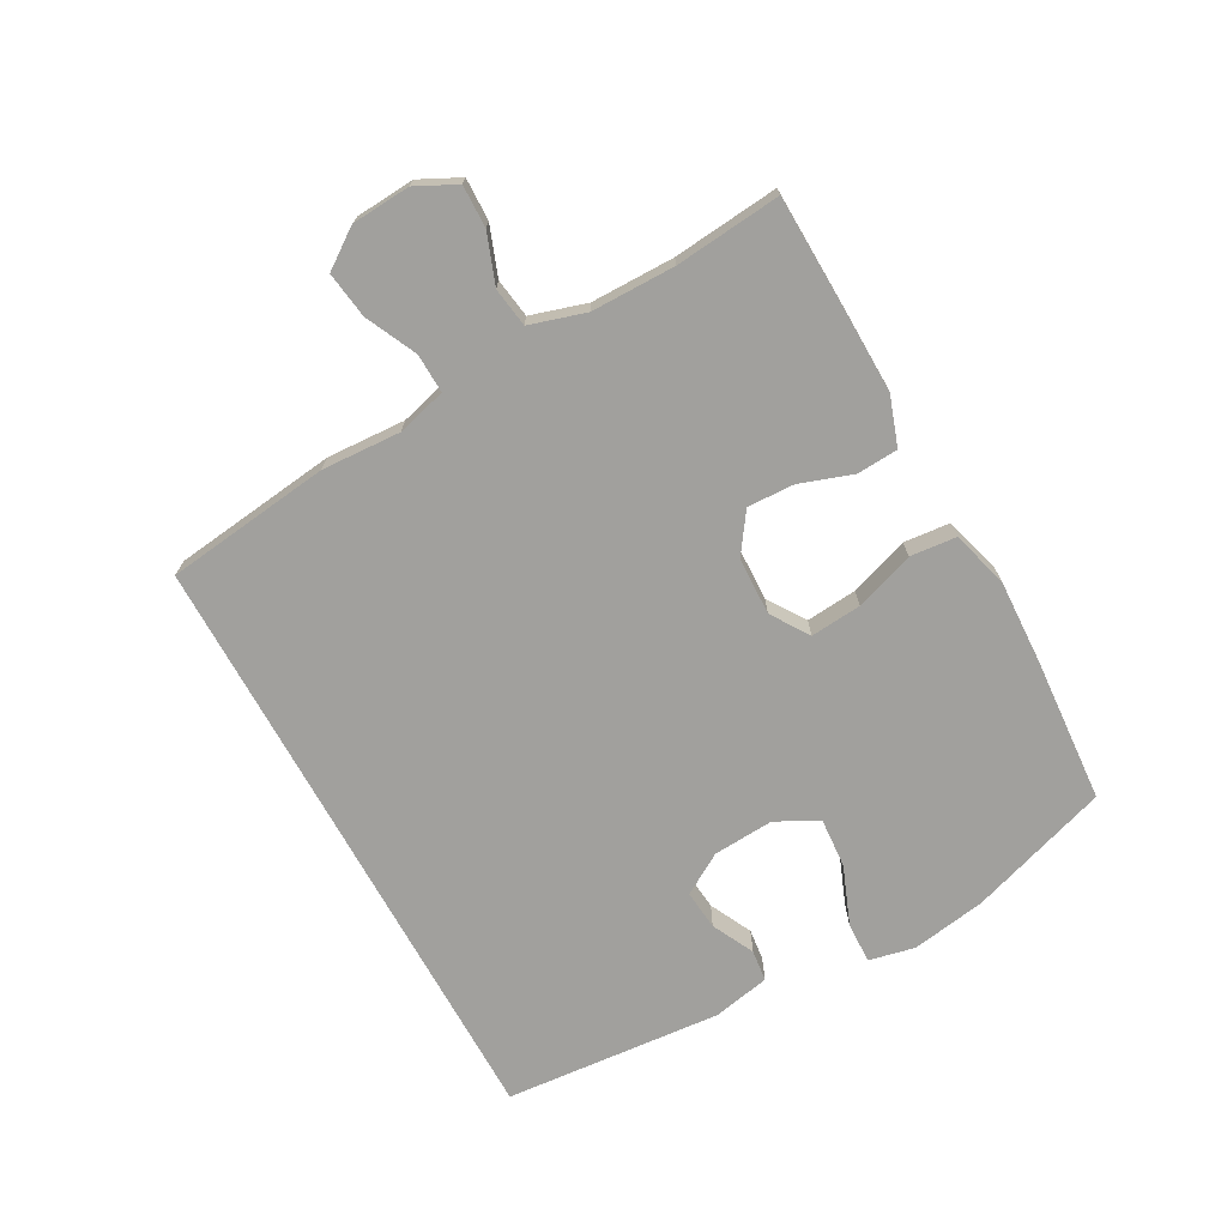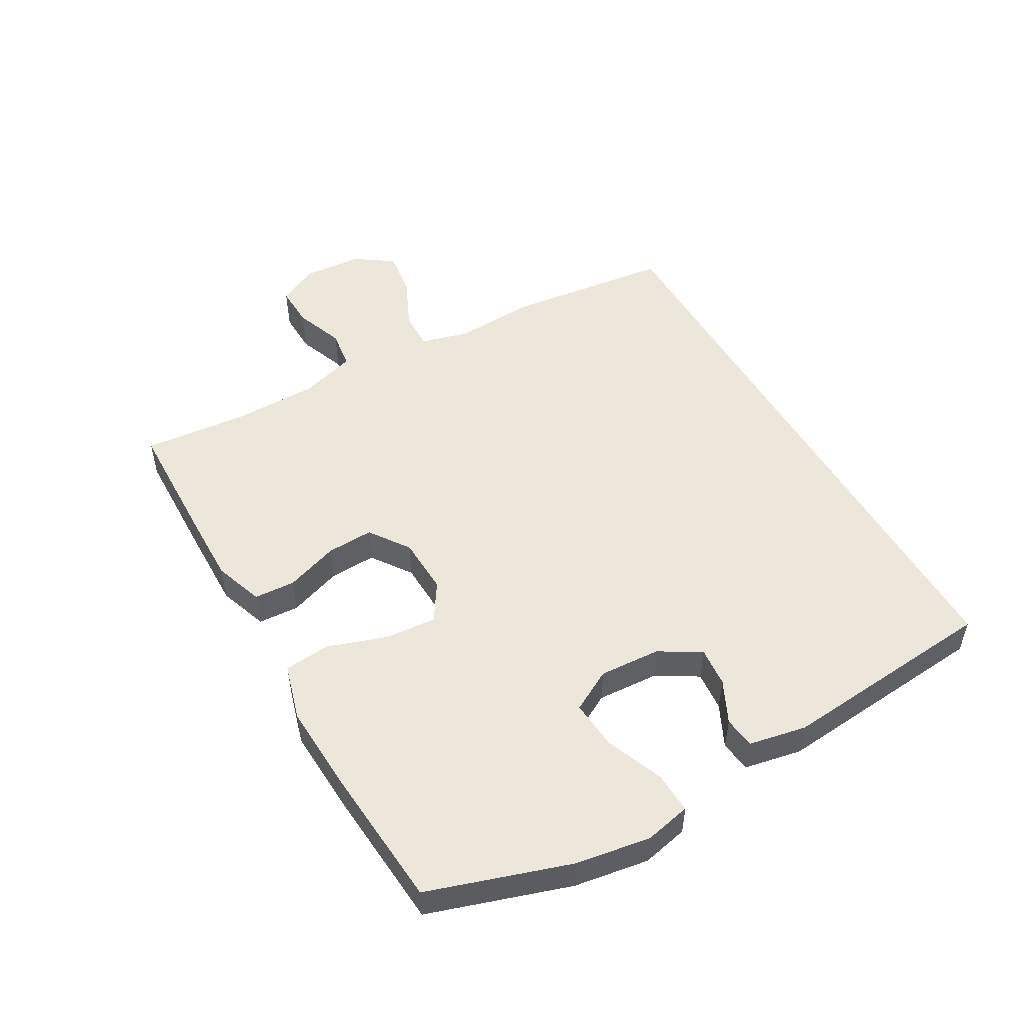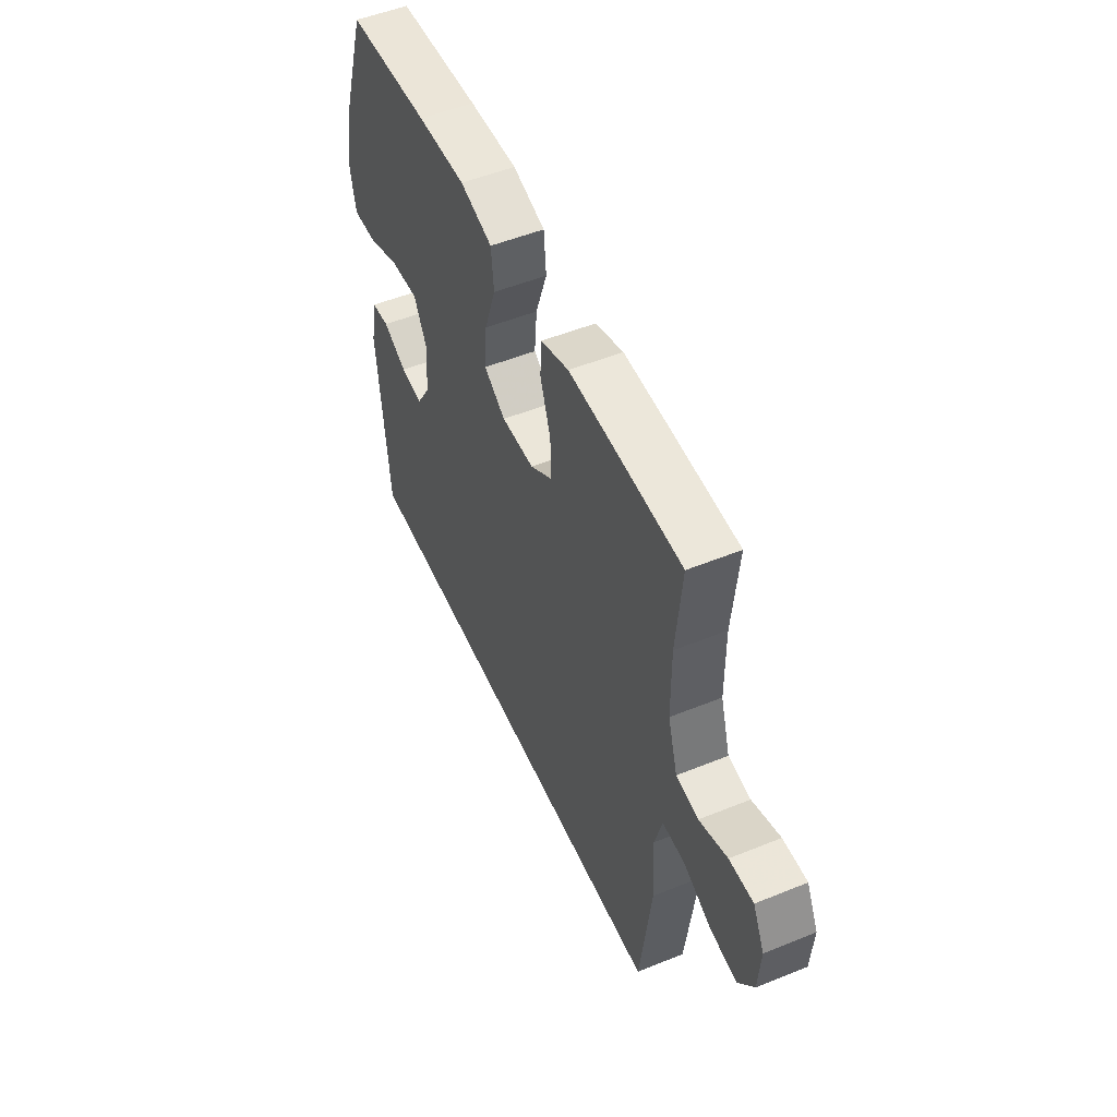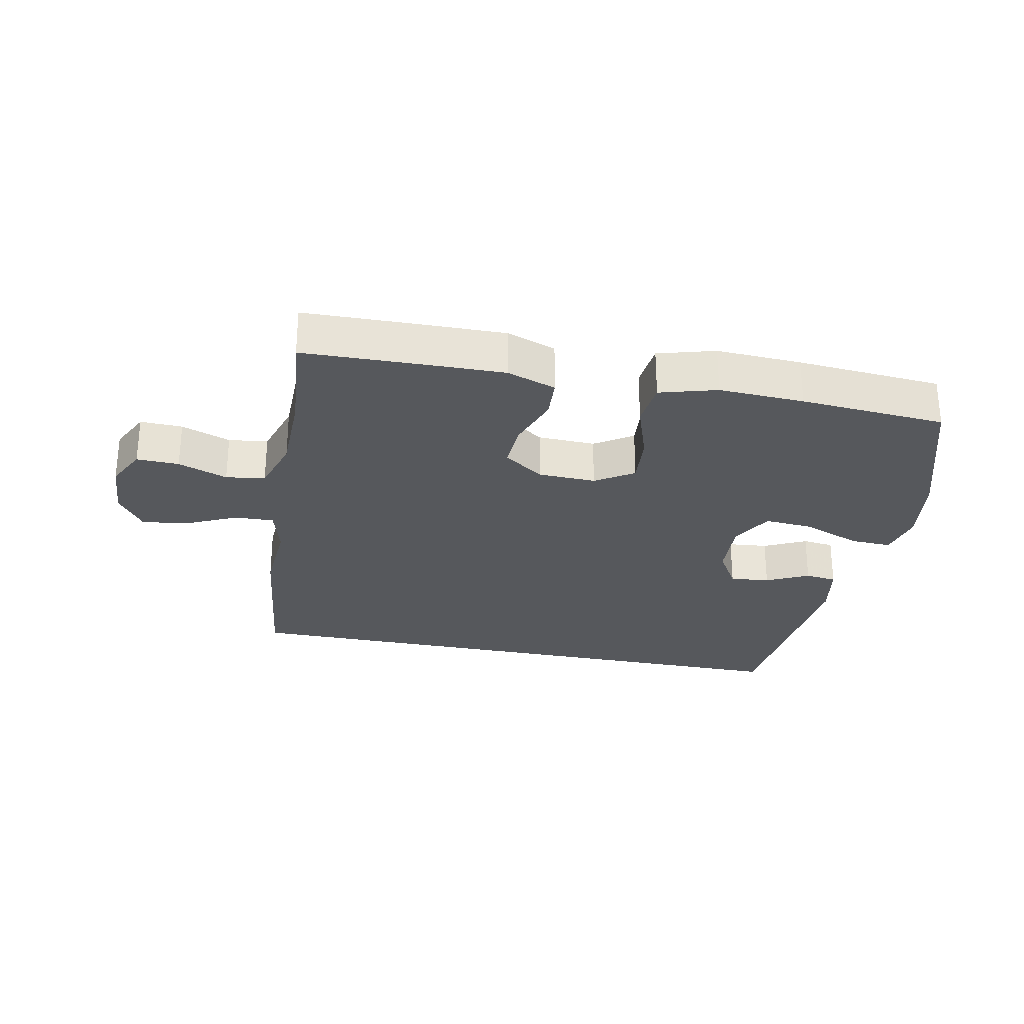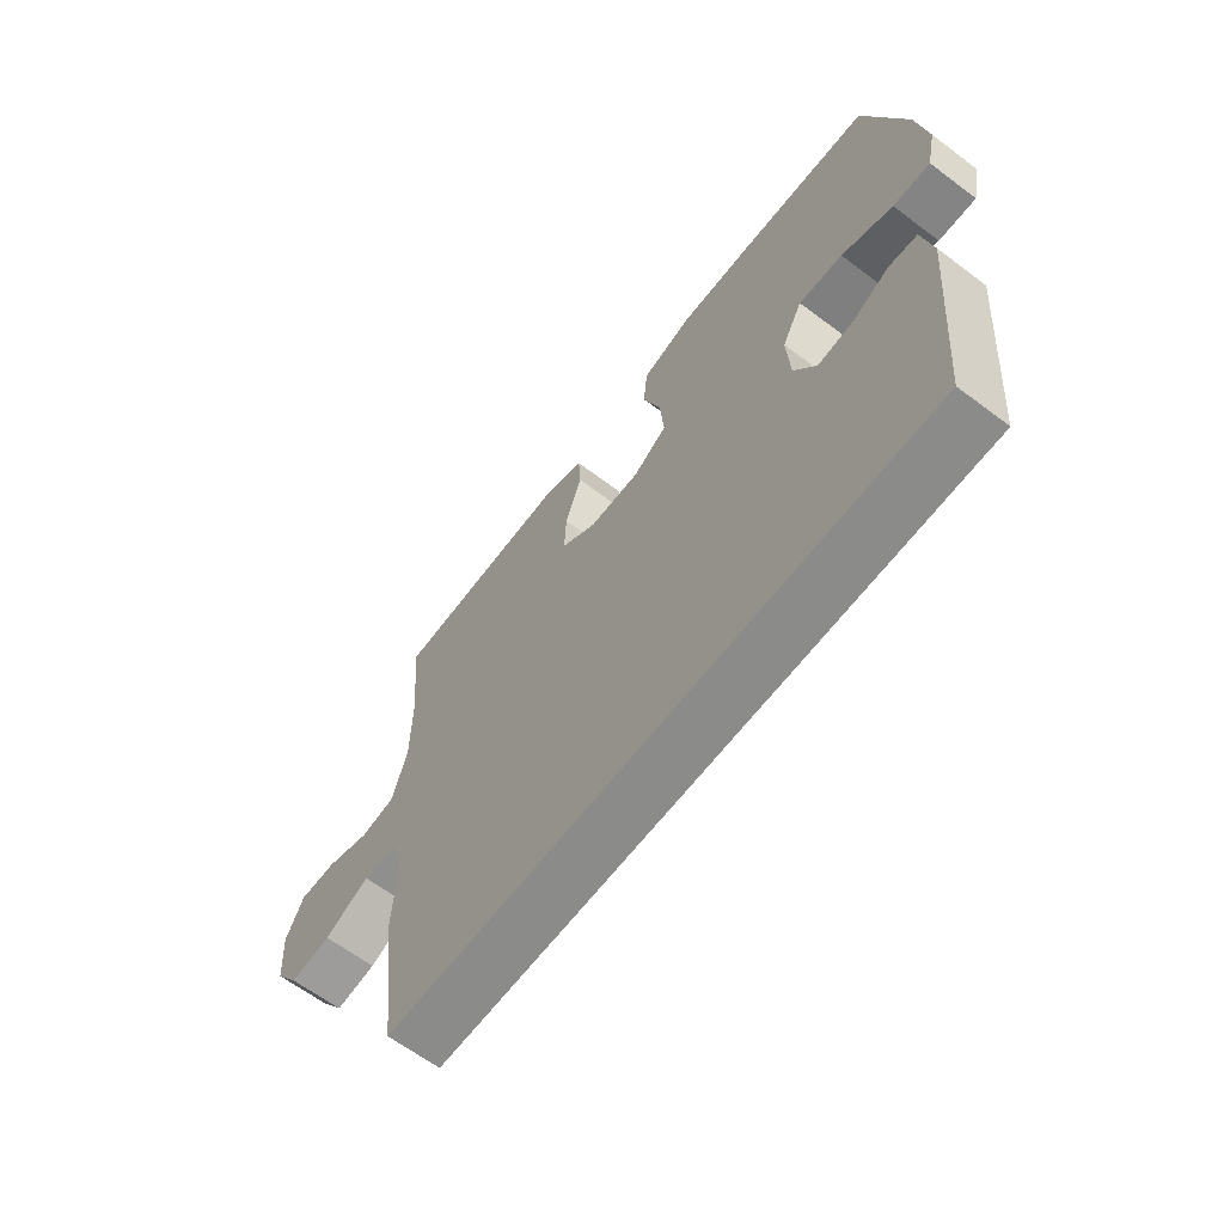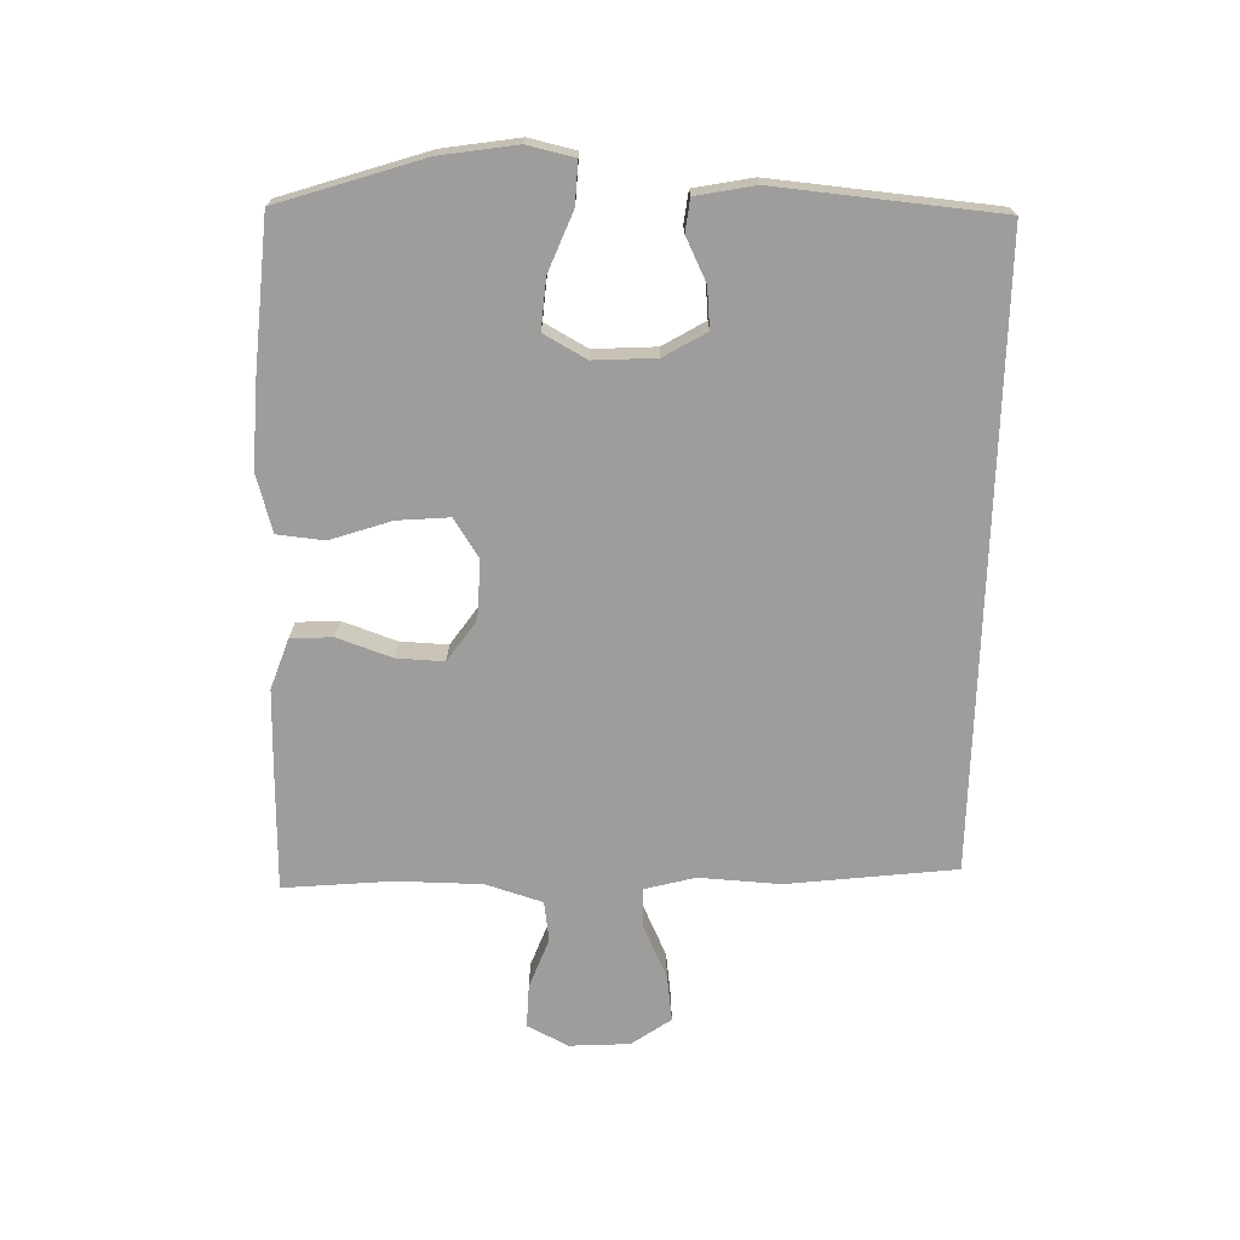
<metadata>
{"format":"obj","ext":"obj","renderer":"f3d","projection":"perspective","resolution":1024,"background":"white","views":[{"elev":-71.6,"azim":-61.1,"up":"+Y"},{"elev":51.0,"azim":60.1,"up":"+Y"},{"elev":51.9,"azim":-113.7,"up":"+Z"},{"elev":-27.9,"azim":-11.5,"up":"+Y"},{"elev":-63.7,"azim":52.8,"up":"+Z"},{"elev":-70.6,"azim":88.3,"up":"+Y"}]}
</metadata>
<code>
v -0.5 0.07 0.5
v -0.306 0.07 0.505
v -0.187 0.07 0.507
v -0.109 0.07 0.48
v -0.105 0.07 0.415
v -0.134 0.07 0.331
v -0.137 0.07 0.257
v -0.074 0.07 0.213
v 0.017 0.07 0.21
v 0.077 0.07 0.249
v 0.07 0.07 0.33
v 0.038 0.07 0.424
v 0.045 0.07 0.497
v 0.135 0.07 0.523
v 0.27 0.07 0.517
v 0.5 0.07 0.5
v 0.573 0.07 0.277
v 0.592 0.07 0.159
v 0.576 0.07 0.086
v 0.51 0.07 0.089
v 0.419 0.07 0.125
v 0.341 0.07 0.131
v 0.305 0.07 0.065
v 0.311 0.07 -0.032
v 0.35 0.07 -0.097
v 0.413 0.07 -0.091
v 0.48 0.07 -0.058
v 0.53 0.07 -0.064
v 0.548 0.07 -0.155
v 0.518 0.07 -0.5
v -0.44 0.07 -0.5
v -0.472 0.07 -0.238
v -0.465 0.07 -0.113
v -0.486 0.07 -0.035
v -0.548 0.07 -0.037
v -0.629 0.07 -0.075
v -0.702 0.07 -0.085
v -0.745 0.07 -0.024
v -0.751 0.07 0.069
v -0.719 0.07 0.133
v -0.652 0.07 0.131
v -0.574 0.07 0.102
v -0.512 0.07 0.111
v -0.485 0.07 0.199
v -0.484 0.07 0.332
v -0.5 0 0.5
v -0.306 0 0.505
v -0.187 0 0.507
v -0.109 0 0.48
v -0.105 0 0.415
v -0.134 0 0.331
v -0.137 0 0.257
v -0.074 0 0.213
v 0.017 0 0.21
v 0.077 0 0.249
v 0.07 0 0.33
v 0.038 0 0.424
v 0.045 0 0.497
v 0.135 0 0.523
v 0.27 0 0.517
v 0.5 0 0.5
v 0.573 0 0.277
v 0.592 0 0.159
v 0.576 0 0.086
v 0.51 0 0.089
v 0.419 0 0.125
v 0.341 0 0.131
v 0.305 0 0.065
v 0.311 0 -0.032
v 0.35 0 -0.097
v 0.413 0 -0.091
v 0.48 0 -0.058
v 0.53 0 -0.064
v 0.548 0 -0.155
v 0.518 0 -0.5
v -0.44 0 -0.5
v -0.472 0 -0.238
v -0.465 0 -0.113
v -0.486 0 -0.035
v -0.548 0 -0.037
v -0.629 0 -0.075
v -0.702 0 -0.085
v -0.745 0 -0.024
v -0.751 0 0.069
v -0.719 0 0.133
v -0.652 0 0.131
v -0.574 0 0.102
v -0.512 0 0.111
v -0.485 0 0.199
v -0.484 0 0.332
f 39 40 41 42
f 39 42 43
f 38 39 43
f 35 36 37 38
f 34 35 38 43
f 33 34 43 44
f 31 32 33
f 26 27 28 29
f 25 26 29 30
f 24 25 30 31
f 18 19 20 21
f 18 21 22
f 17 18 22
f 16 17 22
f 15 16 22 23
f 11 12 13 14
f 10 11 14 15
f 3 4 5 6
f 3 6 7
f 45 1 2 3
f 45 3 7
f 44 45 7 8
f 33 44 8 9
f 31 33 9 10
f 23 24 31
f 10 15 23 31
f 87 86 85 84
f 88 87 84
f 88 84 83
f 83 82 81 80
f 88 83 80 79
f 89 88 79 78
f 78 77 76
f 74 73 72 71
f 75 74 71 70
f 76 75 70 69
f 66 65 64 63
f 67 66 63
f 67 63 62
f 67 62 61
f 68 67 61 60
f 59 58 57 56
f 60 59 56 55
f 51 50 49 48
f 52 51 48
f 48 47 46 90
f 52 48 90
f 53 52 90 89
f 54 53 89 78
f 55 54 78 76
f 76 69 68
f 76 68 60 55
f 1 46 47 2
f 2 47 48 3
f 3 48 49 4
f 4 49 50 5
f 5 50 51 6
f 6 51 52 7
f 7 52 53 8
f 8 53 54 9
f 9 54 55 10
f 10 55 56 11
f 11 56 57 12
f 12 57 58 13
f 13 58 59 14
f 14 59 60 15
f 15 60 61 16
f 16 61 62 17
f 17 62 63 18
f 18 63 64 19
f 19 64 65 20
f 20 65 66 21
f 21 66 67 22
f 22 67 68 23
f 23 68 69 24
f 24 69 70 25
f 25 70 71 26
f 26 71 72 27
f 27 72 73 28
f 28 73 74 29
f 29 74 75 30
f 30 75 76 31
f 31 76 77 32
f 32 77 78 33
f 33 78 79 34
f 34 79 80 35
f 35 80 81 36
f 36 81 82 37
f 37 82 83 38
f 38 83 84 39
f 39 84 85 40
f 40 85 86 41
f 41 86 87 42
f 42 87 88 43
f 43 88 89 44
f 44 89 90 45
f 45 90 46 1

</code>
